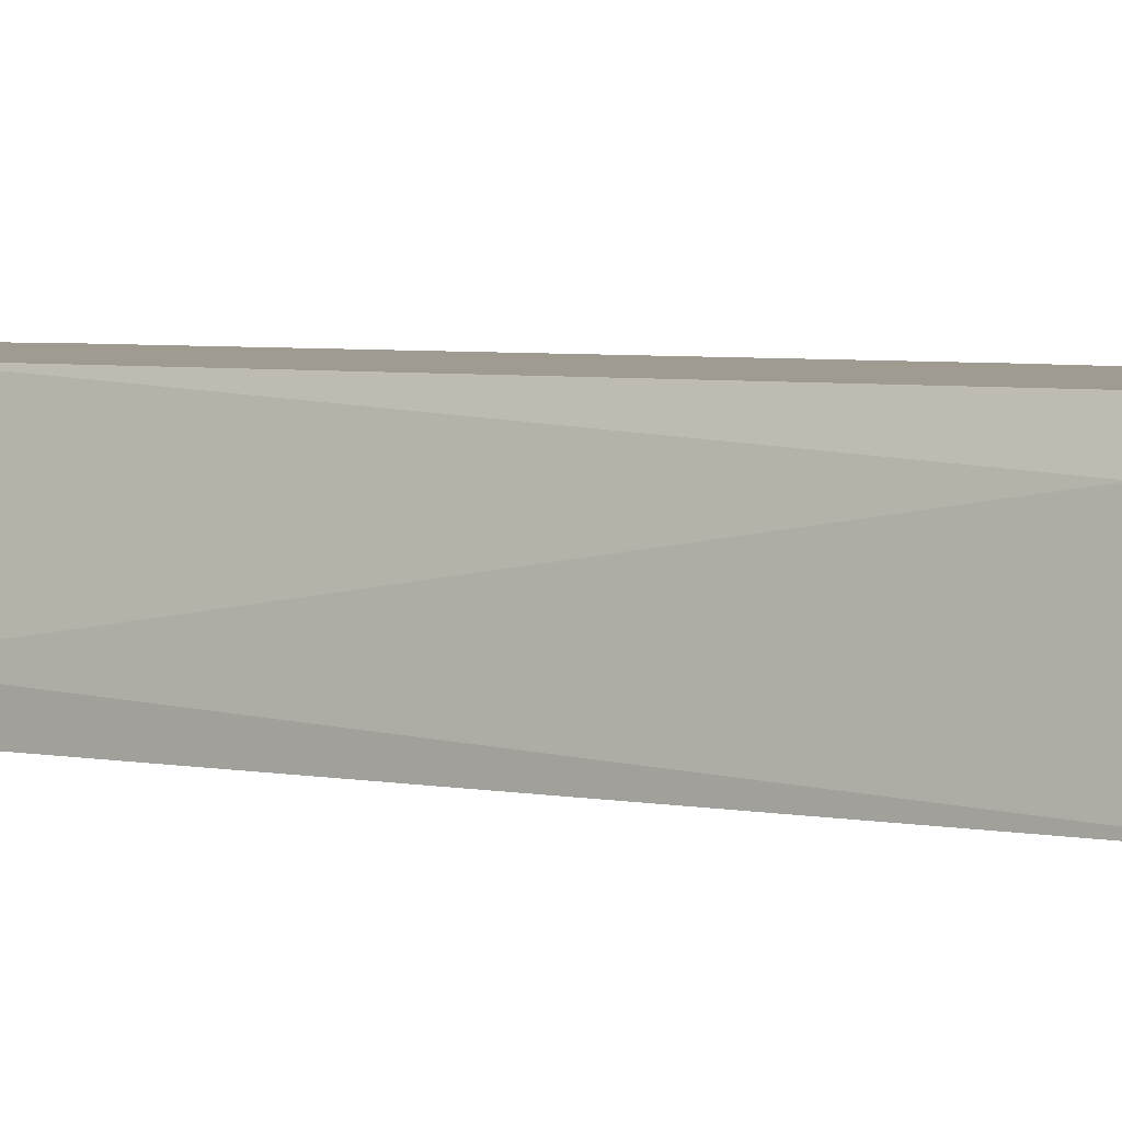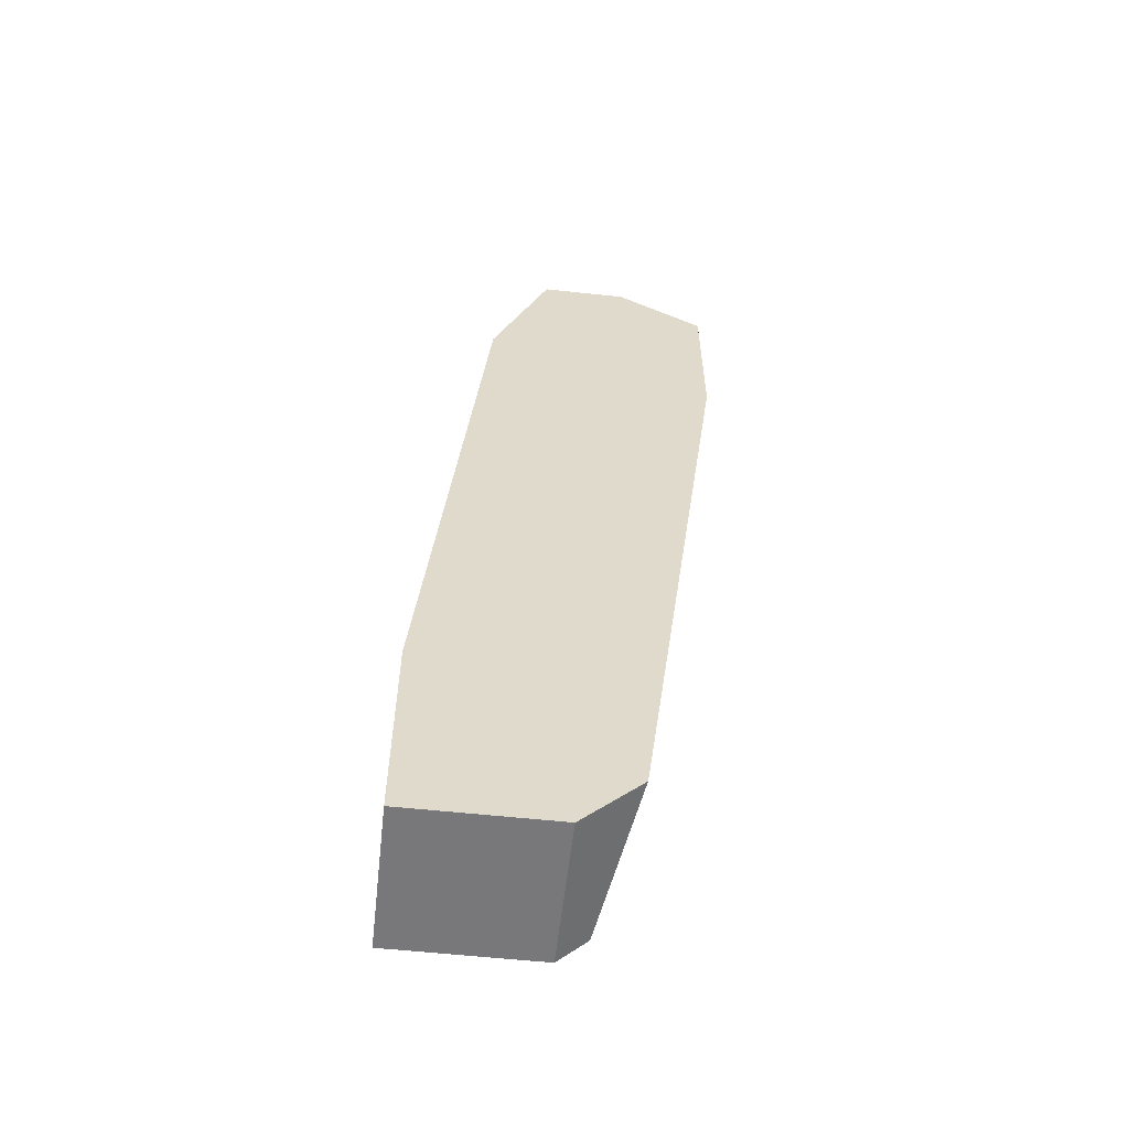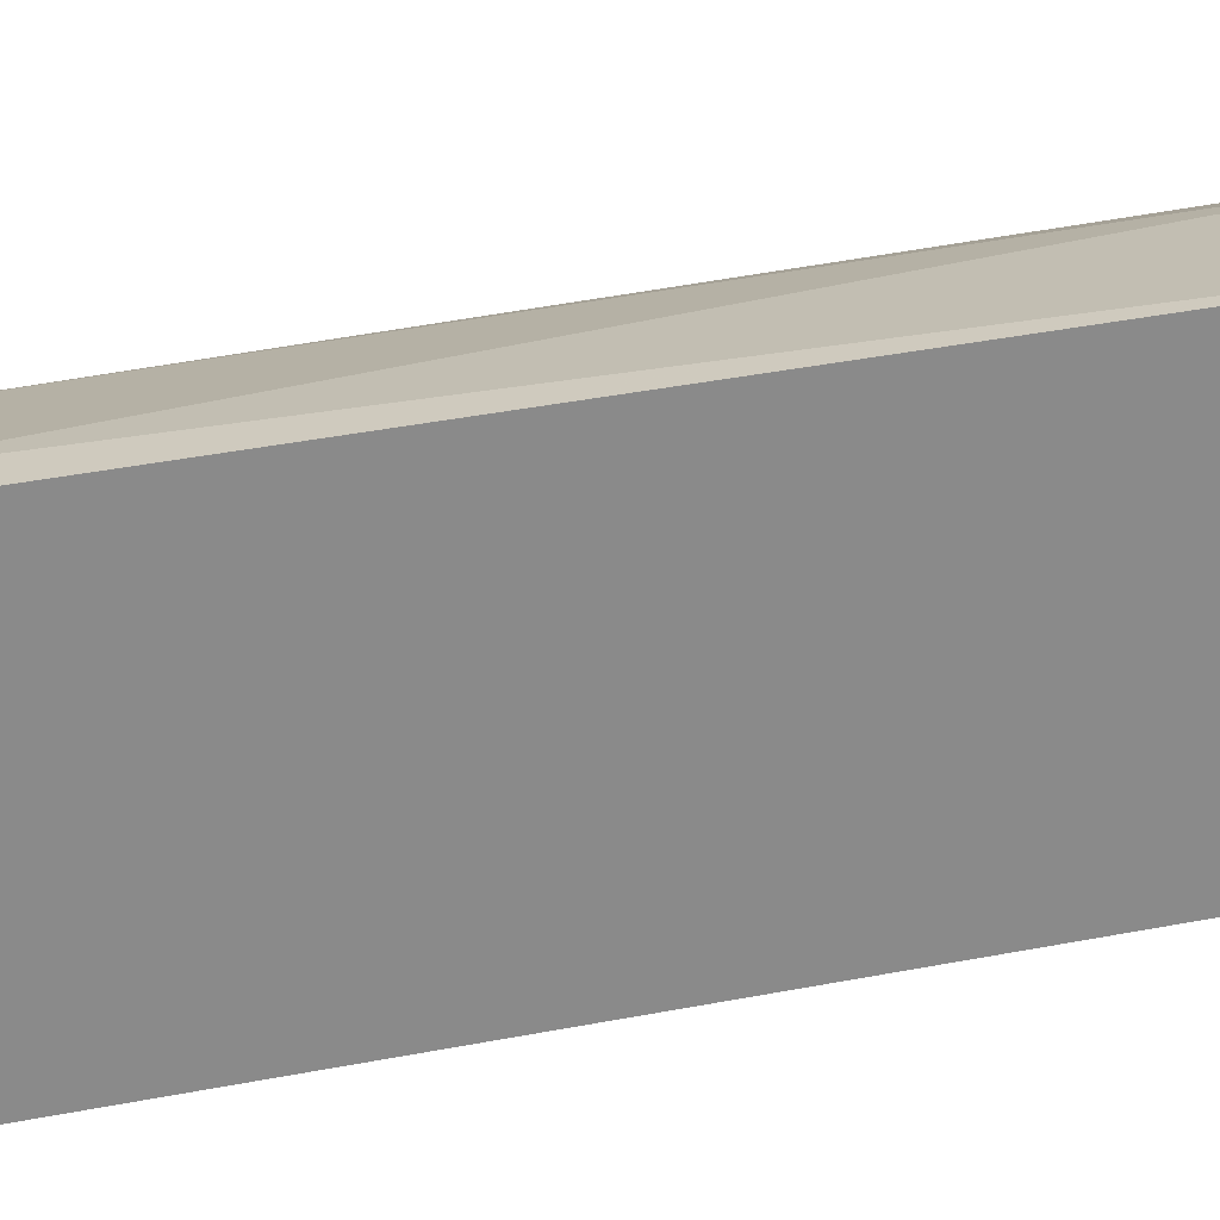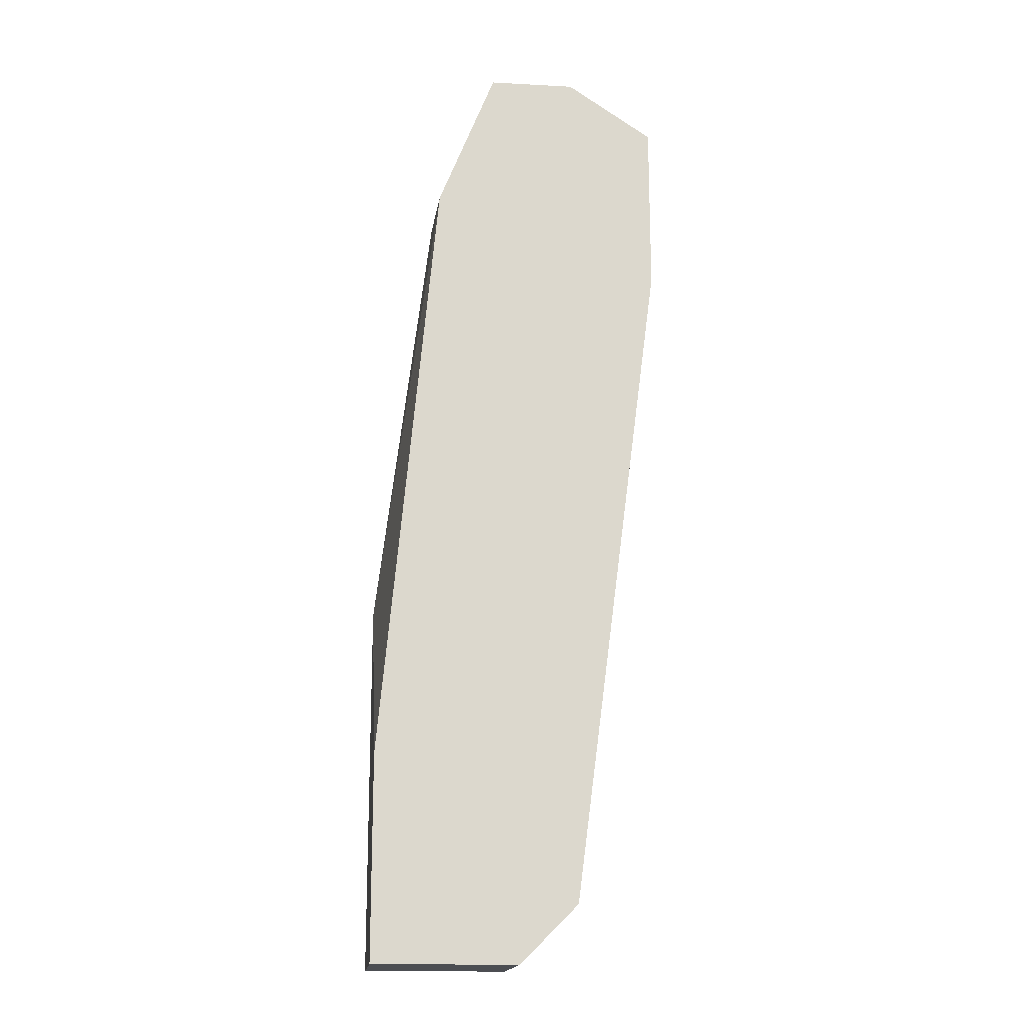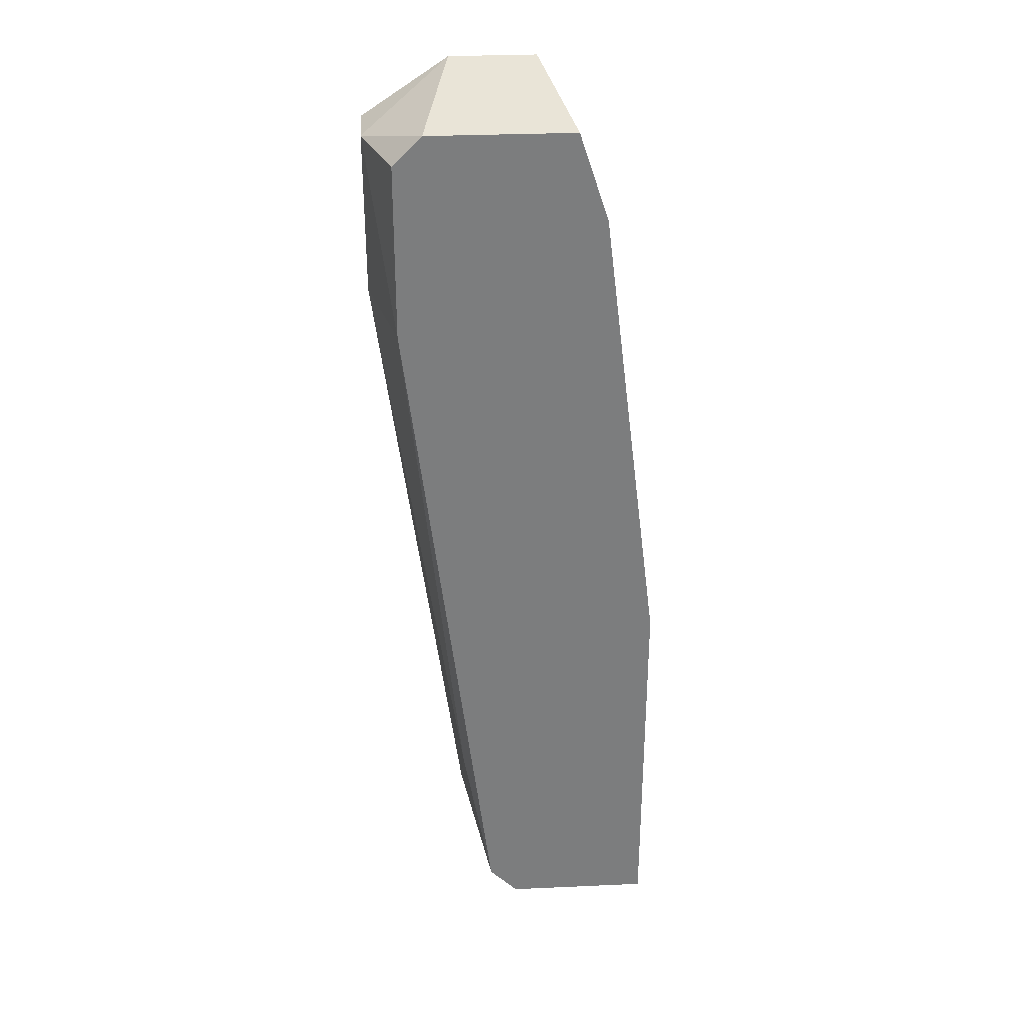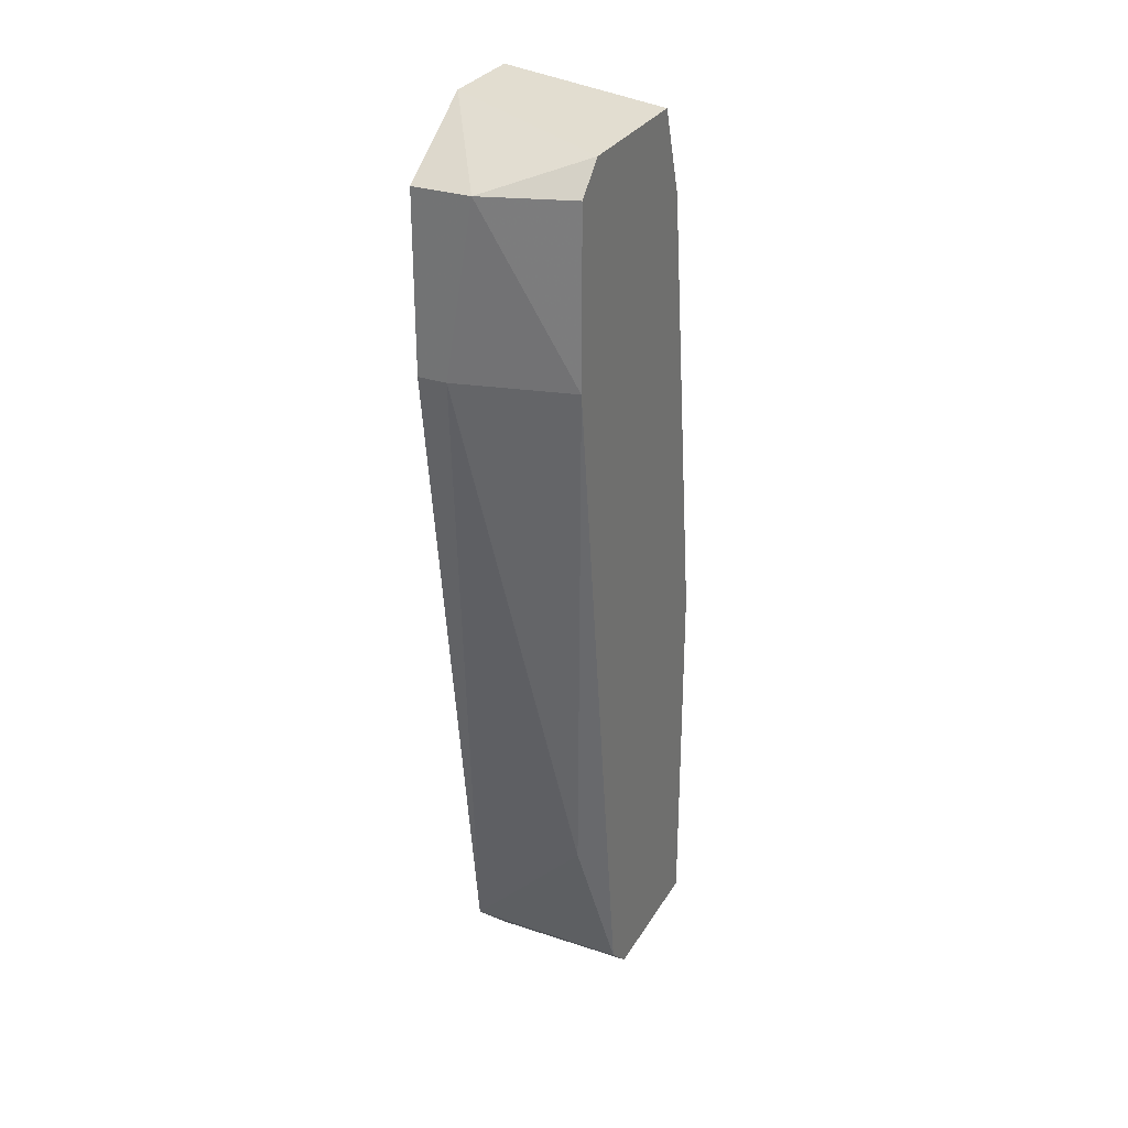
<metadata>
{"format":"obj","ext":"obj","renderer":"f3d","projection":"perspective","resolution":1024,"background":"white","views":[{"elev":4.0,"azim":132.4,"up":"+Y"},{"elev":-57.6,"azim":-6.4,"up":"+Z"},{"elev":-63.5,"azim":106.6,"up":"+Y"},{"elev":-16.8,"azim":-6.1,"up":"+Z"},{"elev":31.3,"azim":176.4,"up":"+Z"},{"elev":30.0,"azim":115.7,"up":"+Z"}]}
</metadata>
<code>
v -0.02818 0.008594 0.02212
v -0.02616 0.004558 0.01506
v -0.02616 0.005567 0.02111
v -0.02616 0.003548 0.02111
v -0.02616 0.003548 0.01506
v -0.03121 0.008594 -0.01018
v -0.03121 0.003548 -0.01018
v -0.0302 0.008594 -0.009171
v -0.03222 0.003548 0.02313
v -0.02717 0.008594 0.02111
v -0.02717 0.008594 0.01506
v -0.03626 0.008594 -0.01018
v -0.03626 0.008594 0.002947
v -0.03626 0.003548 -0.01018
v -0.03626 0.003548 -0.003112
v -0.03424 0.008594 0.01909
v -0.03424 0.003548 0.01808
v -0.02919 0.007585 -0.004123
v -0.02919 0.003548 -0.00816
v -0.02919 0.003548 0.02313
v -0.03323 0.008594 0.02212
f 7 12 6
f 10 8 16
f 15 19 9
f 16 8 12
f 9 19 5
f 19 15 14
f 15 12 14
f 15 9 17
f 12 15 13
f 16 12 13
f 15 17 13
f 17 16 13
f 10 16 21
f 16 17 21
f 17 9 21
f 10 3 11
f 8 10 11
f 9 5 20
f 21 9 20
f 19 14 7
f 14 12 7
f 3 5 2
f 5 19 2
f 11 3 2
f 5 3 4
f 3 20 4
f 20 5 4
f 3 10 1
f 10 21 1
f 20 3 1
f 21 20 1
f 19 8 18
f 8 11 18
f 2 19 18
f 11 2 18
f 8 19 6
f 12 8 6
f 19 7 6

</code>
